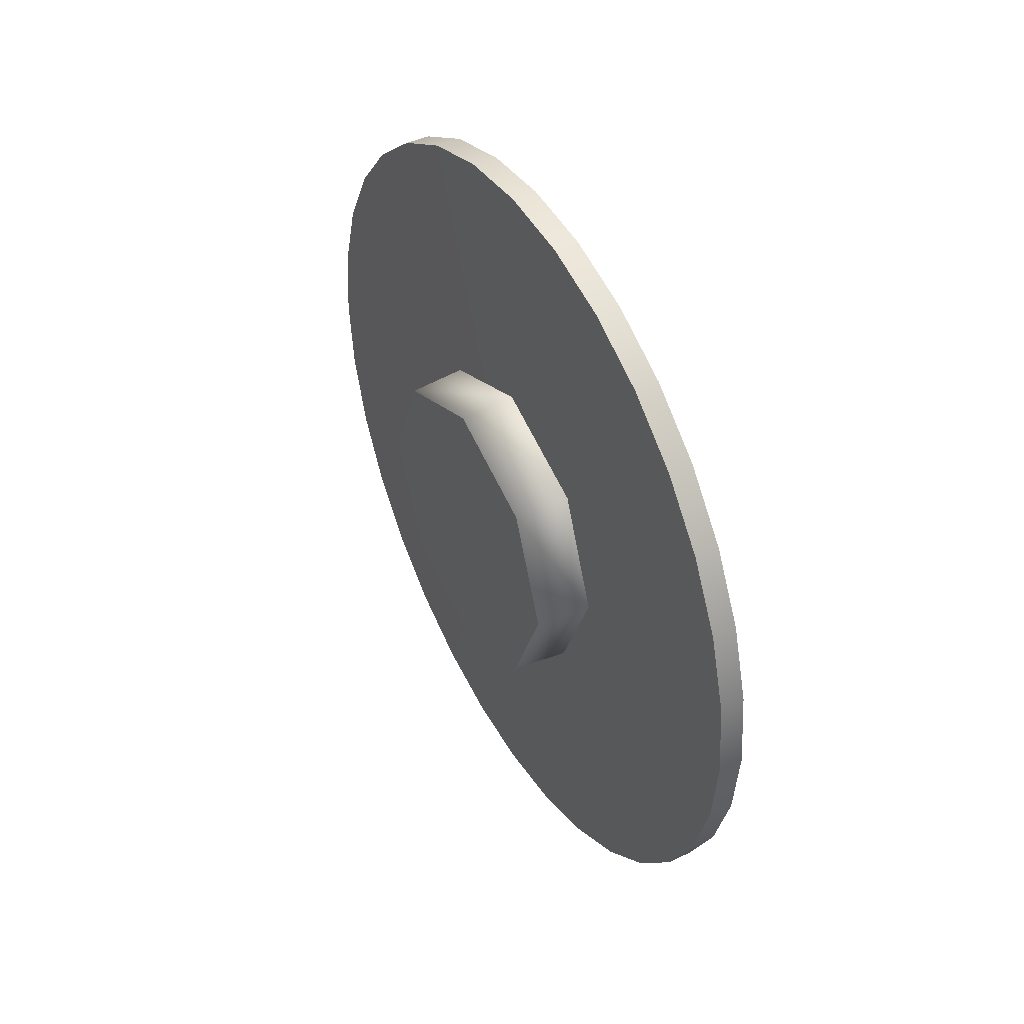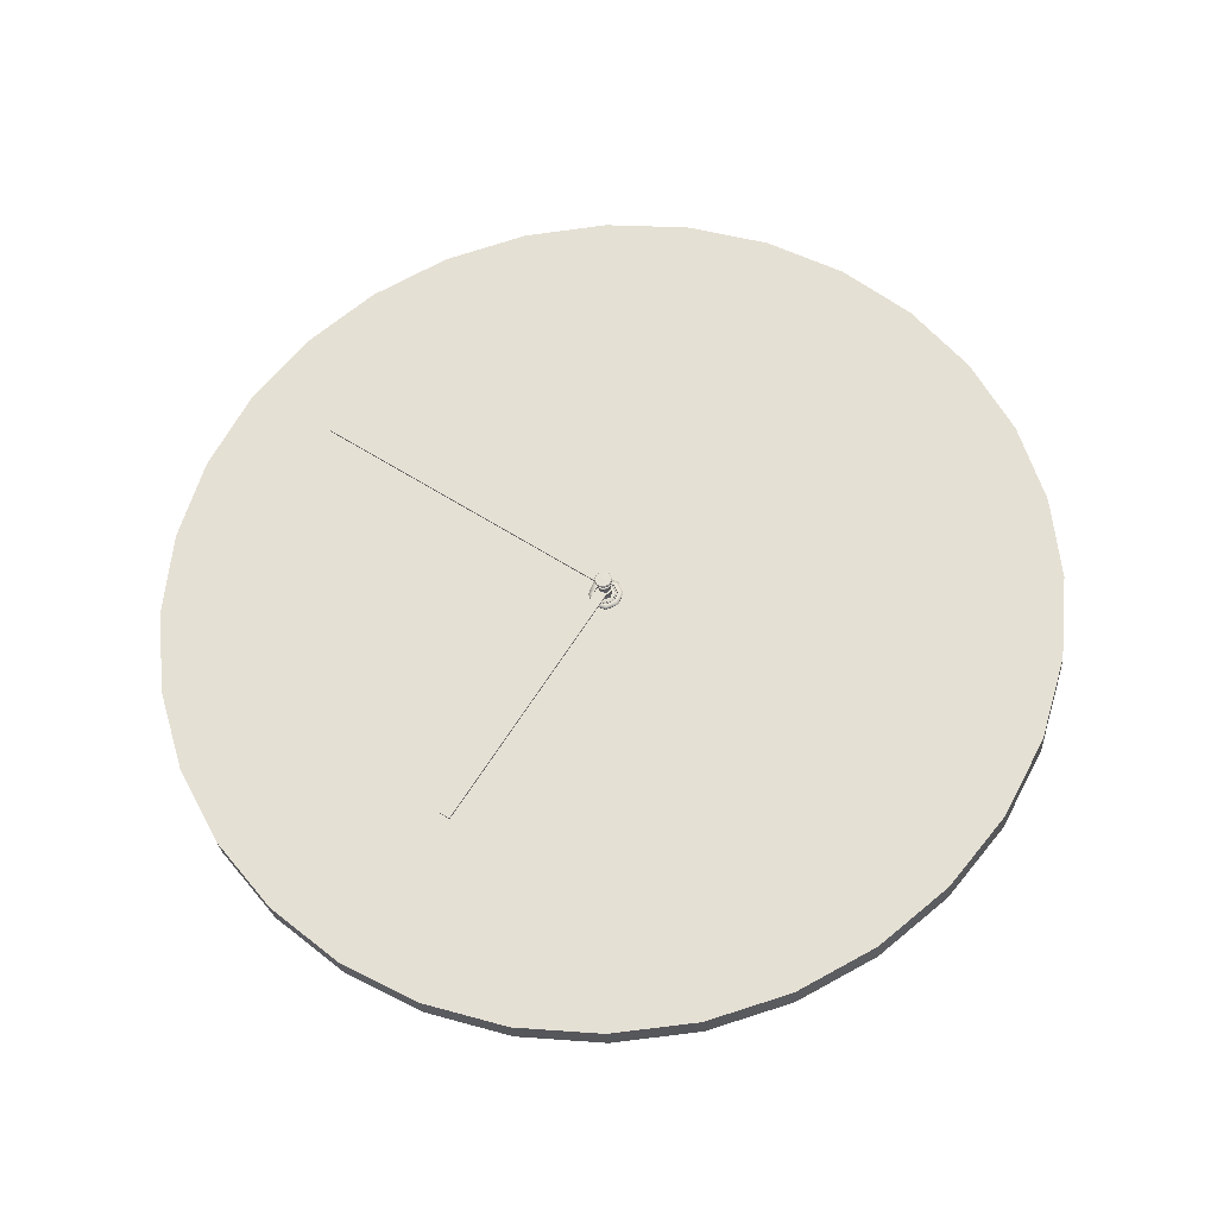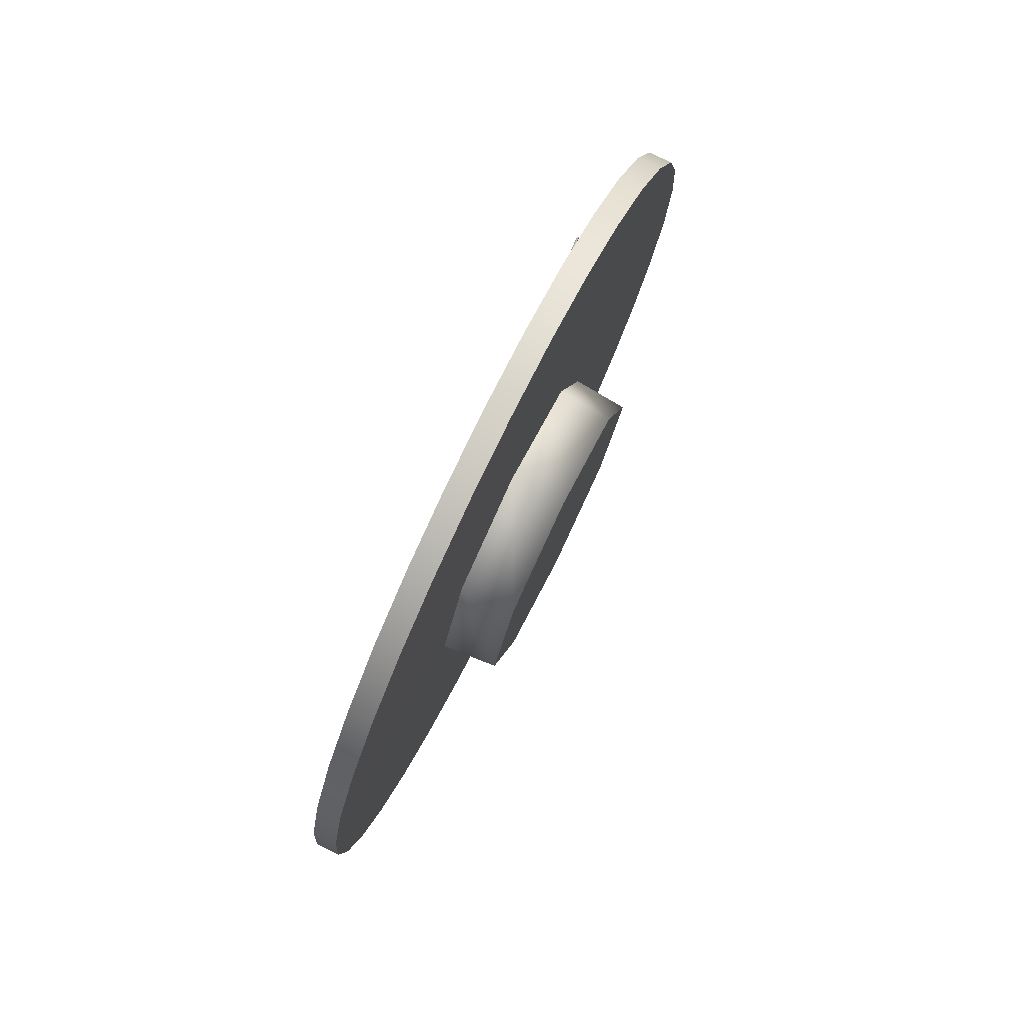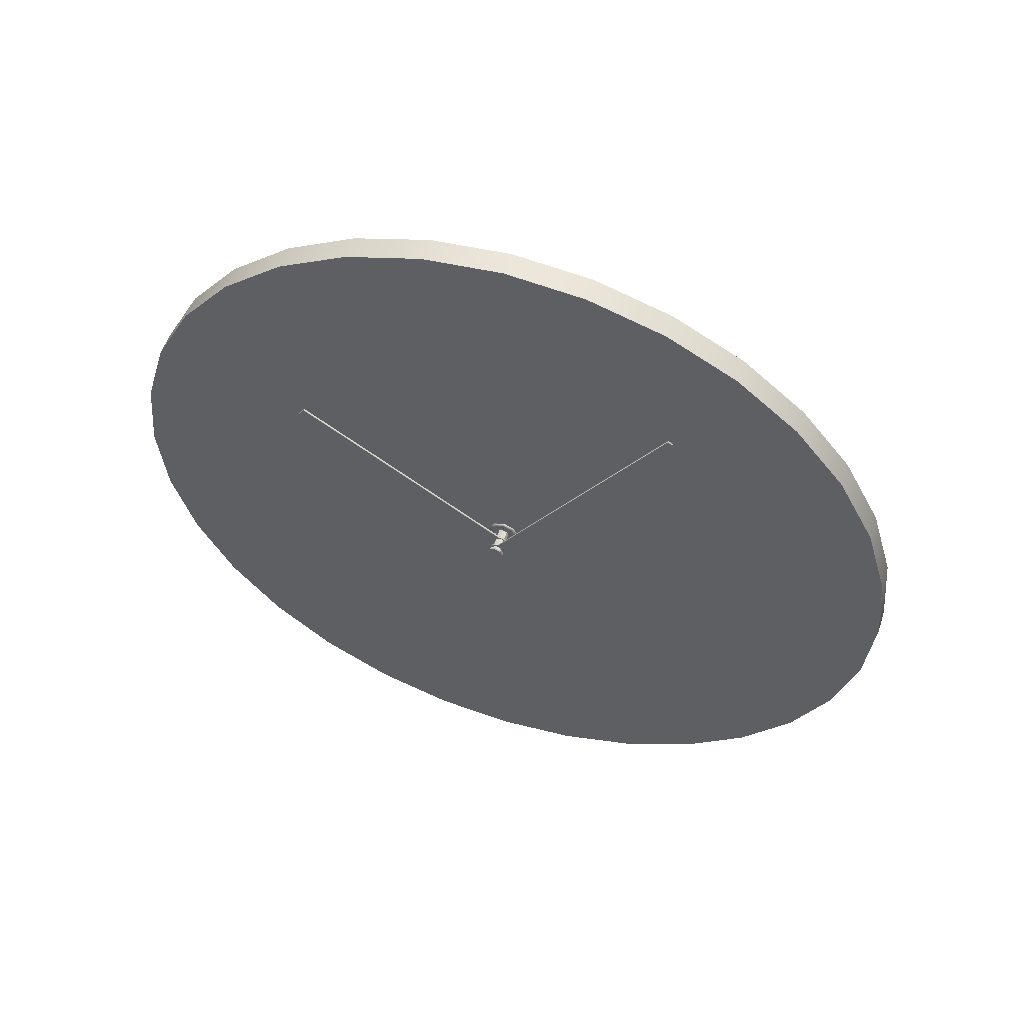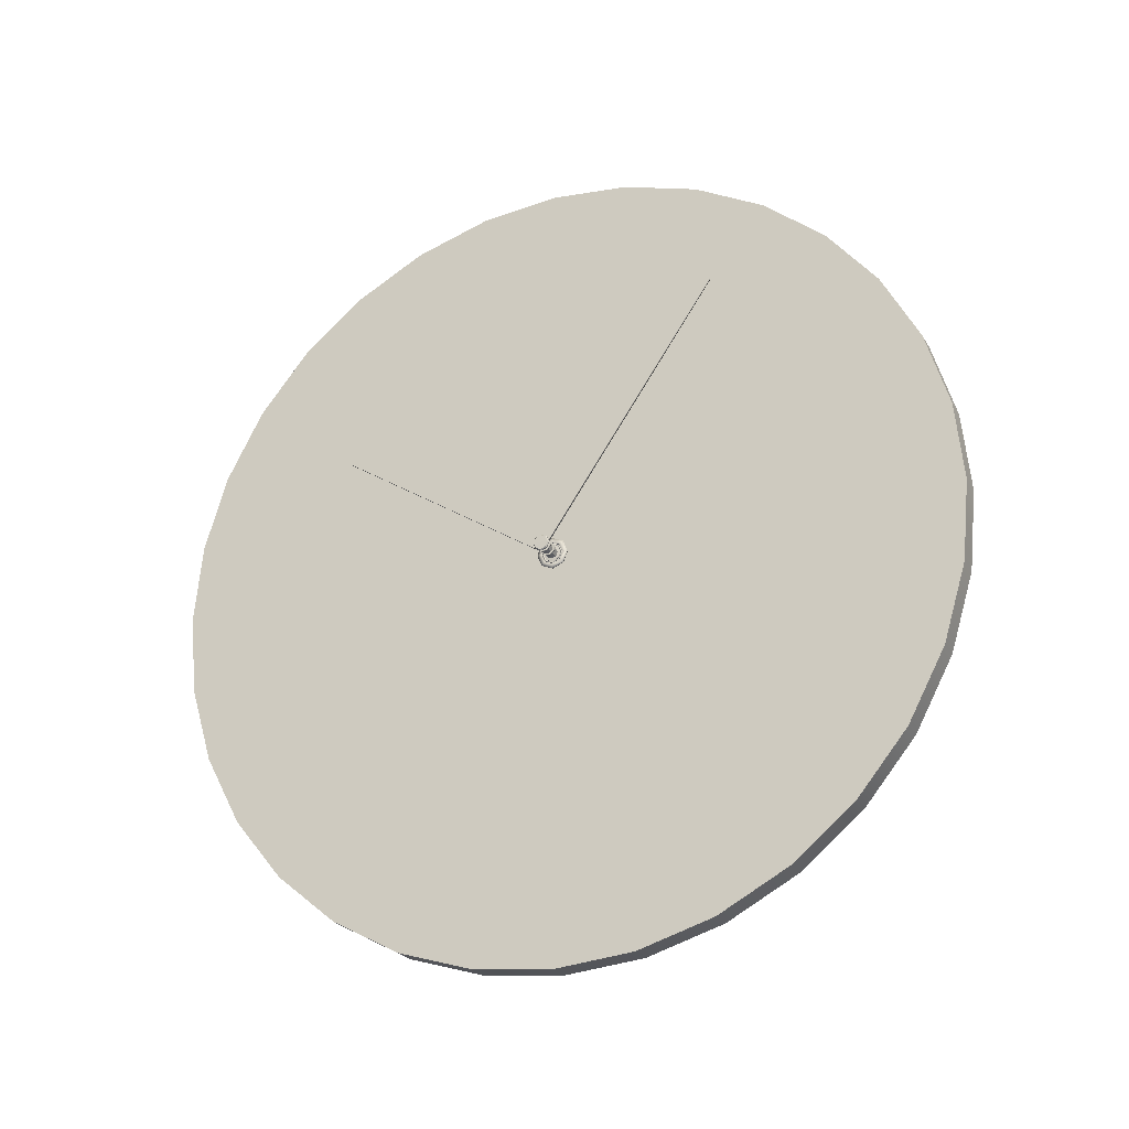
<metadata>
{"format":"obj","ext":"obj","renderer":"f3d","projection":"perspective","resolution":1024,"background":"white","views":[{"elev":43.7,"azim":151.0,"up":"+Z"},{"elev":-27.4,"azim":-85.1,"up":"+Z"},{"elev":78.2,"azim":26.2,"up":"+Z"},{"elev":54.4,"azim":-71.8,"up":"+Y"},{"elev":-24.3,"azim":-66.3,"up":"+Y"}]}
</metadata>
<code>
g default
v 44.99 24.02 0.1498
v 44.99 24.25 0.1726
v 44.99 24.48 0.2402
v 44.99 24.68 0.3499
v 44.99 24.86 0.4976
v 44.99 25.01 0.6775
v 44.99 25.12 0.8827
v 44.99 25.19 1.105
v 44.99 25.21 1.337
v 44.99 25.19 1.569
v 44.99 25.12 1.791
v 44.99 25.01 1.997
v 44.99 24.86 2.177
v 44.99 24.68 2.324
v 44.99 24.48 2.434
v 44.99 24.25 2.501
v 44.99 24.02 2.524
v 44.99 23.79 2.501
v 44.99 23.57 2.434
v 44.99 23.36 2.324
v 44.99 23.18 2.177
v 44.99 23.03 1.997
v 44.99 22.93 1.791
v 44.99 22.86 1.569
v 44.99 22.83 1.337
v 44.99 22.86 1.105
v 44.99 22.93 0.8827
v 44.99 23.03 0.6775
v 44.99 23.18 0.4976
v 44.99 23.36 0.3499
v 44.99 23.57 0.2402
v 44.99 23.79 0.1726
v 44.76 24.02 -2.299
v 44.76 24.73 -2.229
v 44.76 25.41 -2.022
v 44.76 26.04 -1.686
v 44.76 26.59 -1.234
v 44.76 27.05 -0.683
v 44.76 27.38 -0.05439
v 44.76 27.59 0.6277
v 44.76 27.66 1.337
v 44.76 27.59 2.046
v 44.76 27.38 2.729
v 44.76 27.05 3.357
v 44.76 26.59 3.908
v 44.76 26.04 4.36
v 44.76 25.41 4.696
v 44.76 24.73 4.903
v 44.76 24.02 4.973
v 44.76 23.31 4.903
v 44.76 22.63 4.696
v 44.76 22 4.36
v 44.76 21.45 3.908
v 44.76 21 3.357
v 44.76 20.66 2.729
v 44.76 20.46 2.046
v 44.76 20.39 1.337
v 44.76 20.46 0.6277
v 44.76 20.66 -0.05439
v 44.76 21 -0.683
v 44.76 21.45 -1.234
v 44.76 22 -1.686
v 44.76 22.63 -2.022
v 44.76 23.31 -2.229
v 44.98 24.02 -2.299
v 44.98 24.73 -2.229
v 44.98 25.41 -2.022
v 44.98 26.04 -1.686
v 44.98 26.59 -1.234
v 44.98 27.05 -0.683
v 44.98 27.38 -0.05439
v 44.98 27.59 0.6277
v 44.98 27.66 1.337
v 44.98 27.59 2.046
v 44.98 27.38 2.729
v 44.98 27.05 3.357
v 44.98 26.59 3.908
v 44.98 26.04 4.36
v 44.98 25.41 4.696
v 44.98 24.73 4.903
v 44.98 24.02 4.973
v 44.98 23.31 4.903
v 44.98 22.63 4.696
v 44.98 22 4.36
v 44.98 21.45 3.908
v 44.98 21 3.357
v 44.98 20.66 2.729
v 44.98 20.46 2.046
v 44.98 20.39 1.337
v 44.98 20.46 0.6277
v 44.98 20.66 -0.05439
v 44.98 21 -0.683
v 44.98 21.45 -1.234
v 44.98 22 -1.686
v 44.98 22.63 -2.022
v 44.98 23.31 -2.229
v 44.76 24.02 1.337
v 44.99 24.02 -0.1157
v 44.99 25.05 0.3098
v 44.99 25.47 1.337
v 44.99 25.05 2.364
v 44.99 24.02 2.79
v 44.99 22.99 2.364
v 44.99 22.57 1.337
v 44.99 22.99 0.3098
v 45.5 24.02 -0.07286
v 45.5 25.02 0.3401
v 45.5 25.43 1.337
v 45.5 25.02 2.334
v 45.5 24.02 2.747
v 45.5 23.03 2.334
v 45.5 22.61 1.337
v 45.5 23.03 0.3401
v 45.5 24.02 1.337
v 44.73 24.02 1.256
v 44.74 24.02 1.256
v 44.74 23.96 1.28
v 44.74 23.94 1.337
v 44.74 23.96 1.394
v 44.74 24.02 1.418
v 44.74 24.08 1.394
v 44.74 24.1 1.337
v 44.74 24.08 1.28
v 44.74 24.02 1.244
v 44.74 23.96 1.271
v 44.74 23.93 1.337
v 44.74 23.96 1.403
v 44.74 24.02 1.431
v 44.74 24.09 1.403
v 44.74 24.12 1.337
v 44.74 24.09 1.271
v 44.73 23.96 1.28
v 44.73 23.94 1.337
v 44.73 23.96 1.394
v 44.73 24.02 1.418
v 44.73 24.08 1.394
v 44.73 24.1 1.337
v 44.73 24.08 1.28
v 44.73 24.02 1.244
v 44.73 23.96 1.271
v 44.73 23.93 1.337
v 44.73 23.96 1.403
v 44.73 24.02 1.431
v 44.73 24.09 1.403
v 44.73 24.12 1.337
v 44.73 24.09 1.271
v 44.73 24.02 1.284
v 44.73 23.98 1.3
v 44.73 23.97 1.337
v 44.73 23.98 1.375
v 44.73 24.02 1.39
v 44.73 24.06 1.375
v 44.73 24.07 1.337
v 44.73 24.06 1.3
v 44.75 24.02 1.257
v 44.75 23.97 1.28
v 44.75 23.94 1.337
v 44.75 23.97 1.394
v 44.75 24.02 1.417
v 44.75 24.08 1.394
v 44.75 24.1 1.337
v 44.75 24.08 1.28
v 44.73 24.02 1.257
v 44.73 23.97 1.28
v 44.73 23.94 1.337
v 44.73 23.97 1.394
v 44.73 24.02 1.417
v 44.73 24.08 1.394
v 44.73 24.1 1.337
v 44.73 24.08 1.28
v 44.48 24.02 1.337
v 44.49 24.02 1.264
v 44.48 24.02 1.271
v 44.49 23.97 1.285
v 44.48 23.98 1.29
v 44.49 23.95 1.337
v 44.48 23.96 1.337
v 44.49 23.97 1.389
v 44.48 23.98 1.384
v 44.49 24.02 1.411
v 44.48 24.02 1.403
v 44.49 24.07 1.389
v 44.48 24.07 1.384
v 44.49 24.1 1.337
v 44.48 24.09 1.337
v 44.49 24.07 1.285
v 44.48 24.07 1.29
v 44.51 24.02 1.264
v 44.51 23.97 1.286
v 44.51 23.95 1.337
v 44.51 23.97 1.389
v 44.51 24.02 1.41
v 44.51 24.07 1.389
v 44.51 24.09 1.337
v 44.51 24.07 1.286
v 44.51 24.02 1.291
v 44.51 24.05 1.305
v 44.51 24.07 1.337
v 44.51 24.05 1.369
v 44.51 24.02 1.383
v 44.51 23.99 1.37
v 44.51 23.98 1.337
v 44.51 23.99 1.305
v 44.75 24.02 1.229
v 44.75 24.1 1.26
v 44.75 24.13 1.337
v 44.75 24.1 1.414
v 44.75 24.02 1.445
v 44.75 23.95 1.414
v 44.75 23.91 1.337
v 44.75 23.95 1.26
v 44.75 24.02 1.202
v 44.75 24.12 1.242
v 44.75 24.16 1.337
v 44.75 24.12 1.433
v 44.75 24.02 1.472
v 44.75 23.93 1.433
v 44.75 23.89 1.337
v 44.75 23.93 1.242
v 44.73 24.02 1.196
v 44.73 24.12 1.237
v 44.73 24.16 1.337
v 44.73 24.12 1.437
v 44.73 24.02 1.479
v 44.73 23.92 1.437
v 44.73 23.88 1.337
v 44.73 23.92 1.237
v 44.75 24.02 1.198
v 44.75 24.12 1.239
v 44.75 24.16 1.337
v 44.75 24.12 1.435
v 44.75 24.02 1.476
v 44.75 23.92 1.435
v 44.75 23.88 1.337
v 44.75 23.92 1.239
v 44.73 24.02 1.24
v 44.73 23.95 1.268
v 44.73 23.92 1.337
v 44.73 23.95 1.406
v 44.73 24.02 1.434
v 44.73 24.09 1.406
v 44.73 24.12 1.337
v 44.73 24.09 1.268
v 44.75 24.02 1.24
v 44.75 23.95 1.268
v 44.75 23.92 1.337
v 44.75 23.95 1.406
v 44.75 24.02 1.434
v 44.75 24.09 1.406
v 44.75 24.12 1.337
v 44.75 24.09 1.268
v 44.64 23.97 1.318
v 44.62 23.97 1.318
v 44.64 23.97 1.358
v 44.62 23.97 1.358
v 44.64 24 1.386
v 44.62 24 1.386
v 44.64 24.04 1.386
v 44.62 24.04 1.386
v 44.64 24.07 1.356
v 44.62 24.07 1.356
v 44.64 24.07 1.326
v 44.62 24.07 1.326
v 44.64 24.01 1.285
v 44.62 24.01 1.285
v 44.64 24 1.289
v 44.62 24 1.289
v 44.64 23.96 1.313
v 44.64 23.96 1.363
v 44.64 24 1.398
v 44.64 24.05 1.397
v 44.64 24.08 1.361
v 44.64 24.09 1.323
v 44.64 24.01 1.274
v 44.64 24 1.277
v 44.62 24 1.277
v 44.62 24.01 1.274
v 44.62 24.09 1.323
v 44.62 24.08 1.361
v 44.62 24.05 1.397
v 44.62 24 1.398
v 44.62 23.96 1.363
v 44.62 23.96 1.313
v 44.64 25.21 -0.6055
v 44.62 25.29 -0.5568
v 44.64 25.29 -0.5568
v 44.62 25.21 -0.6055
v 44.56 24.01 1.38
v 44.54 24.01 1.38
v 44.56 24.05 1.374
v 44.54 24.05 1.374
v 44.56 24.07 1.346
v 44.54 24.07 1.346
v 44.56 24.06 1.313
v 44.54 24.06 1.313
v 44.56 24.01 1.401
v 44.56 24.09 1.351
v 44.56 24.08 1.301
v 44.54 24.08 1.301
v 44.54 24.06 1.392
v 44.54 24.01 1.401
v 44.56 24.06 1.392
v 44.54 24.09 1.351
v 44.56 24.03 1.294
v 44.54 24.03 1.294
v 44.56 24 1.3
v 44.54 24 1.3
v 44.56 23.98 1.328
v 44.54 23.98 1.328
v 44.56 23.99 1.361
v 44.54 23.99 1.361
v 44.56 24.04 1.273
v 44.56 23.99 1.282
v 44.56 23.96 1.323
v 44.56 23.97 1.373
v 44.54 23.97 1.373
v 44.54 23.96 1.323
v 44.54 23.99 1.282
v 44.54 24.04 1.273
v 44.56 26.31 2.872
v 44.54 26.28 2.914
v 44.54 26.31 2.872
v 44.56 26.28 2.914
g clock_low
f 2 1 65 66
f 3 2 66 67
f 4 3 67 68
f 5 4 68 69
f 6 5 69 70
f 7 6 70 71
f 8 7 71 72
f 9 8 72 73
f 10 9 73 74
f 11 10 74 75
f 12 11 75 76
f 13 12 76 77
f 14 13 77 78
f 15 14 78 79
f 16 15 79 80
f 17 16 80 81
f 18 17 81 82
f 19 18 82 83
f 20 19 83 84
f 21 20 84 85
f 22 21 85 86
f 23 22 86 87
f 24 23 87 88
f 25 24 88 89
f 26 25 89 90
f 27 26 90 91
f 28 27 91 92
f 29 28 92 93
f 30 29 93 94
f 31 30 94 95
f 32 31 95 96
f 1 32 96 65
f 97 49 48 47
f 97 33 64 63
f 97 63 62 61
f 97 61 60 59
f 97 59 58 57
f 97 57 56 55
f 97 55 54 53
f 97 53 52 51
f 97 51 50 49
f 97 47 46 45
f 97 45 44 43
f 97 43 42 41
f 97 41 40 39
f 97 39 38 37
f 97 37 36 35
f 97 35 34 33
f 66 65 33 34
f 65 96 64 33
f 96 95 63 64
f 95 94 62 63
f 94 93 61 62
f 93 92 60 61
f 92 91 59 60
f 91 90 58 59
f 90 89 57 58
f 89 88 56 57
f 88 87 55 56
f 87 86 54 55
f 86 85 53 54
f 85 84 52 53
f 84 83 51 52
f 83 82 50 51
f 82 81 49 50
f 81 80 48 49
f 80 79 47 48
f 79 78 46 47
f 78 77 45 46
f 77 76 44 45
f 76 75 43 44
f 75 74 42 43
f 74 73 41 42
f 73 72 40 41
f 72 71 39 40
f 71 70 38 39
f 70 69 37 38
f 69 68 36 37
f 68 67 35 36
f 67 66 34 35
f 107 106 98 99
f 108 107 99 100
f 109 108 100 101
f 110 109 101 102
f 111 110 102 103
f 112 111 103 104
f 113 112 104 105
f 106 113 105 98
f 111 112 114 110
f 114 108 109 110
f 114 112 113 106
f 114 106 107 108
f 132 115 139 140
f 133 132 140 141
f 134 133 141 142
f 135 134 142 143
f 136 135 143 144
f 137 136 144 145
f 138 137 145 146
f 115 138 146 139
f 117 116 115 132
f 118 117 132 133
f 119 118 133 134
f 120 119 134 135
f 121 120 135 136
f 122 121 136 137
f 123 122 137 138
f 116 123 138 115
f 139 124 125 140
f 140 125 126 141
f 141 126 127 142
f 142 127 128 143
f 143 128 129 144
f 144 129 130 145
f 145 130 131 146
f 146 131 124 139
f 147 163 164 148
f 148 164 165 149
f 149 165 166 150
f 150 166 167 151
f 151 167 168 152
f 152 168 169 153
f 153 169 170 154
f 154 170 163 147
f 163 155 156 164
f 164 156 157 165
f 165 157 158 166
f 166 158 159 167
f 167 159 160 168
f 168 160 161 169
f 169 161 162 170
f 170 162 155 163
f 203 196 147 148
f 202 203 148 149
f 201 202 149 150
f 200 201 150 151
f 199 200 151 152
f 198 199 152 153
f 197 198 153 154
f 196 197 154 147
f 188 196 203 189
f 189 203 202 190
f 190 202 201 191
f 191 201 200 192
f 192 200 199 193
f 193 199 198 194
f 194 198 197 195
f 195 197 196 188
f 171 173 175 177
f 171 177 179 181
f 171 181 183 185
f 171 185 187 173
f 174 172 188 189
f 176 174 189 190
f 178 176 190 191
f 180 178 191 192
f 182 180 192 193
f 184 182 193 194
f 186 184 194 195
f 172 186 195 188
f 173 172 174 175
f 175 174 176 177
f 177 176 178 179
f 179 178 180 181
f 181 180 182 183
f 183 182 184 185
f 185 184 186 187
f 187 186 172 173
f 205 204 212 213
f 206 205 213 214
f 207 206 214 215
f 208 207 215 216
f 209 208 216 217
f 210 209 217 218
f 211 210 218 219
f 204 211 219 212
f 213 212 228 229
f 243 221 220 236
f 214 213 229 230
f 242 222 221 243
f 215 214 230 231
f 241 223 222 242
f 216 215 231 232
f 240 224 223 241
f 217 216 232 233
f 239 225 224 240
f 218 217 233 234
f 238 226 225 239
f 219 218 234 235
f 237 227 226 238
f 212 219 235 228
f 236 220 227 237
f 229 228 220 221
f 230 229 221 222
f 231 230 222 223
f 232 231 223 224
f 233 232 224 225
f 234 233 225 226
f 235 234 226 227
f 228 235 227 220
f 245 244 236 237
f 246 245 237 238
f 247 246 238 239
f 248 247 239 240
f 249 248 240 241
f 250 249 241 242
f 251 250 242 243
f 244 251 243 236
f 275 268 283 276
f 268 269 282 283
f 271 272 279 280
f 272 273 278 279
f 286 284 287 285
f 274 275 276 277
f 266 252 268 275
f 268 252 254 269
f 269 254 256 270
f 270 256 258 271
f 271 258 260 272
f 272 260 262 273
f 264 266 275 274
f 283 253 267 276
f 267 265 277 276
f 278 263 261 279
f 279 261 259 280
f 280 259 257 281
f 281 257 255 282
f 282 255 253 283
f 285 278 273 286
f 273 262 264 274 284 286
f 284 274 277 287
f 277 278 285 287
f 281 282 269 270
f 280 281 270 271
f 277 265 263 278
f 296 301 316 315
f 300 301 296 302
f 299 298 312 319
f 310 288 296 315
f 296 288 290 302
f 290 292 297 302
f 297 292 294 298
f 298 294 304 312
f 305 295 299 319
f 299 295 293 303
f 293 291 300 303
f 300 291 289 301
f 301 289 311 316
f 323 320 322 321
f 299 303 297 298
f 318 319 312 313
f 312 304 306 313
f 313 306 308 314
f 314 308 310 315
f 316 311 309 317
f 317 309 307 318
f 318 307 305 319
f 317 318 313 314
f 316 317 314 315
f 302 297 320 323
f 303 300 321 322
f 322 320 297 303
f 323 321 300 302

</code>
